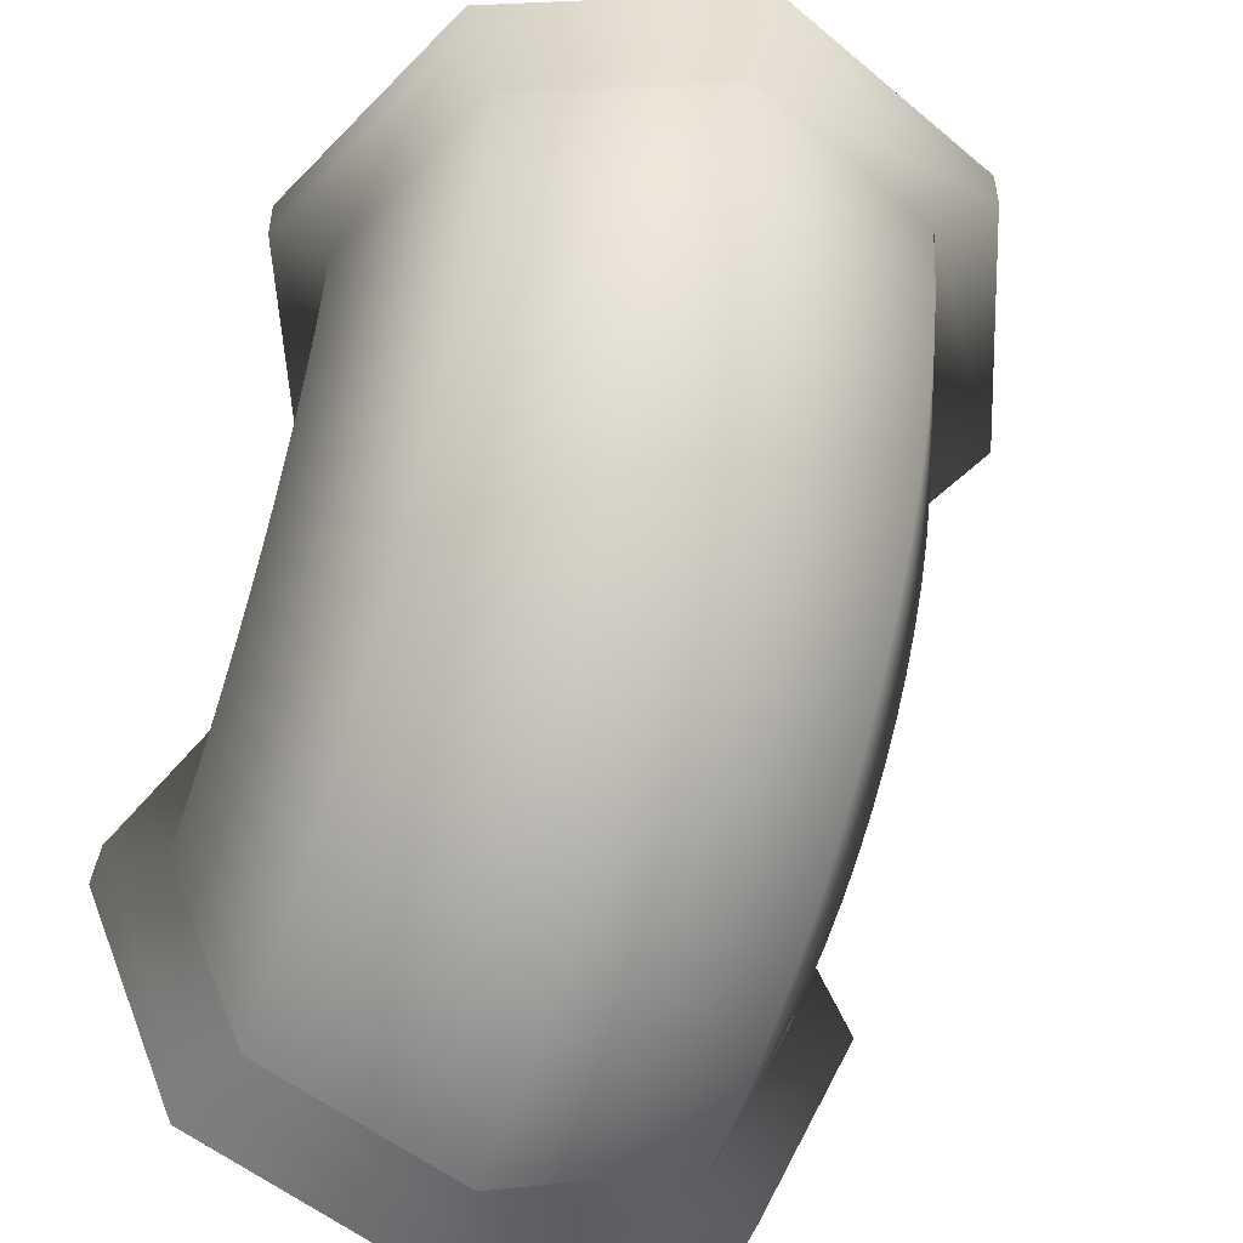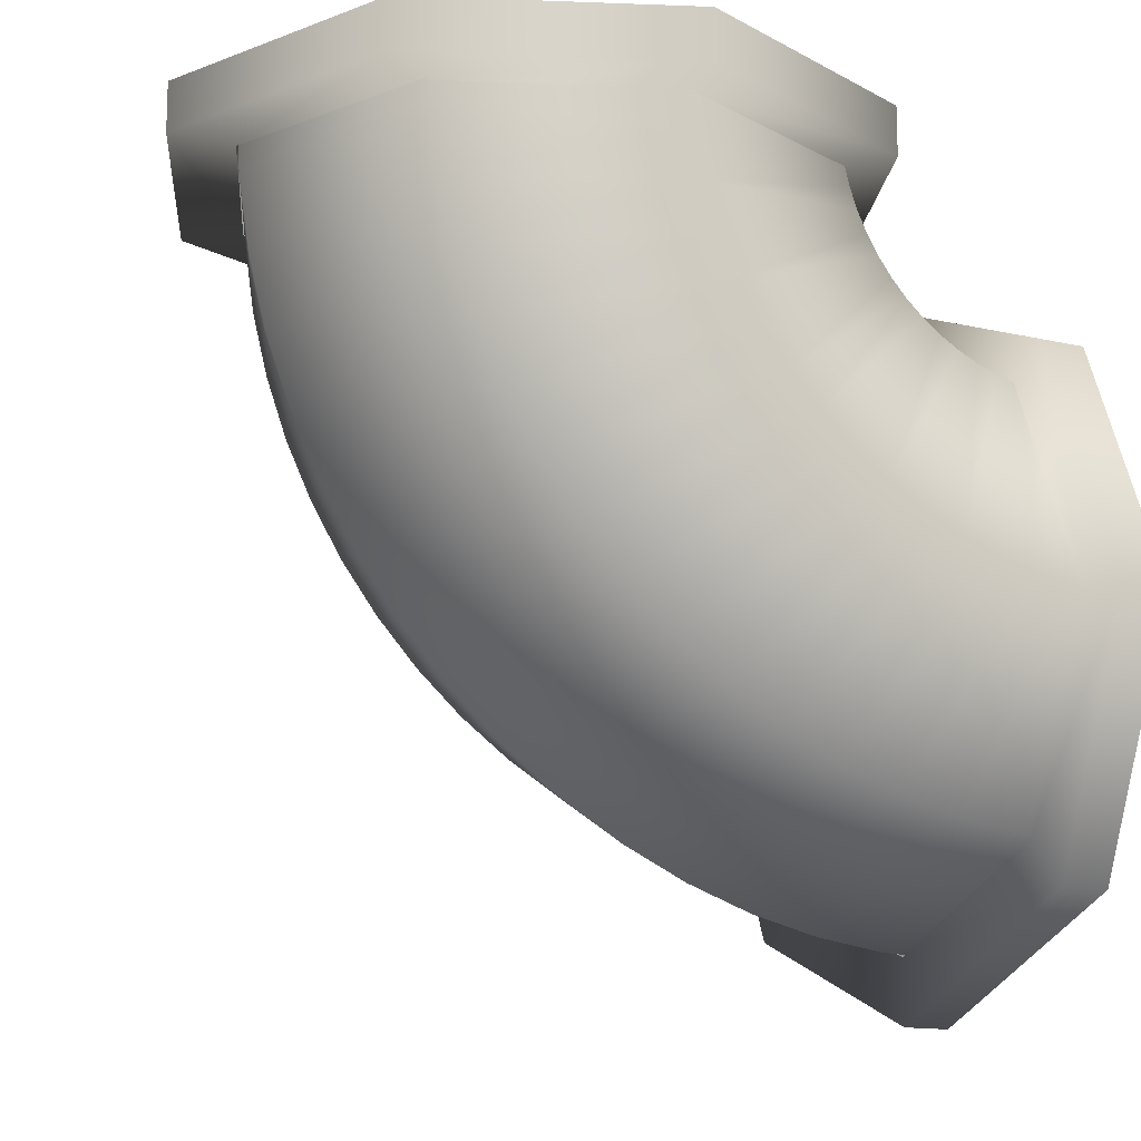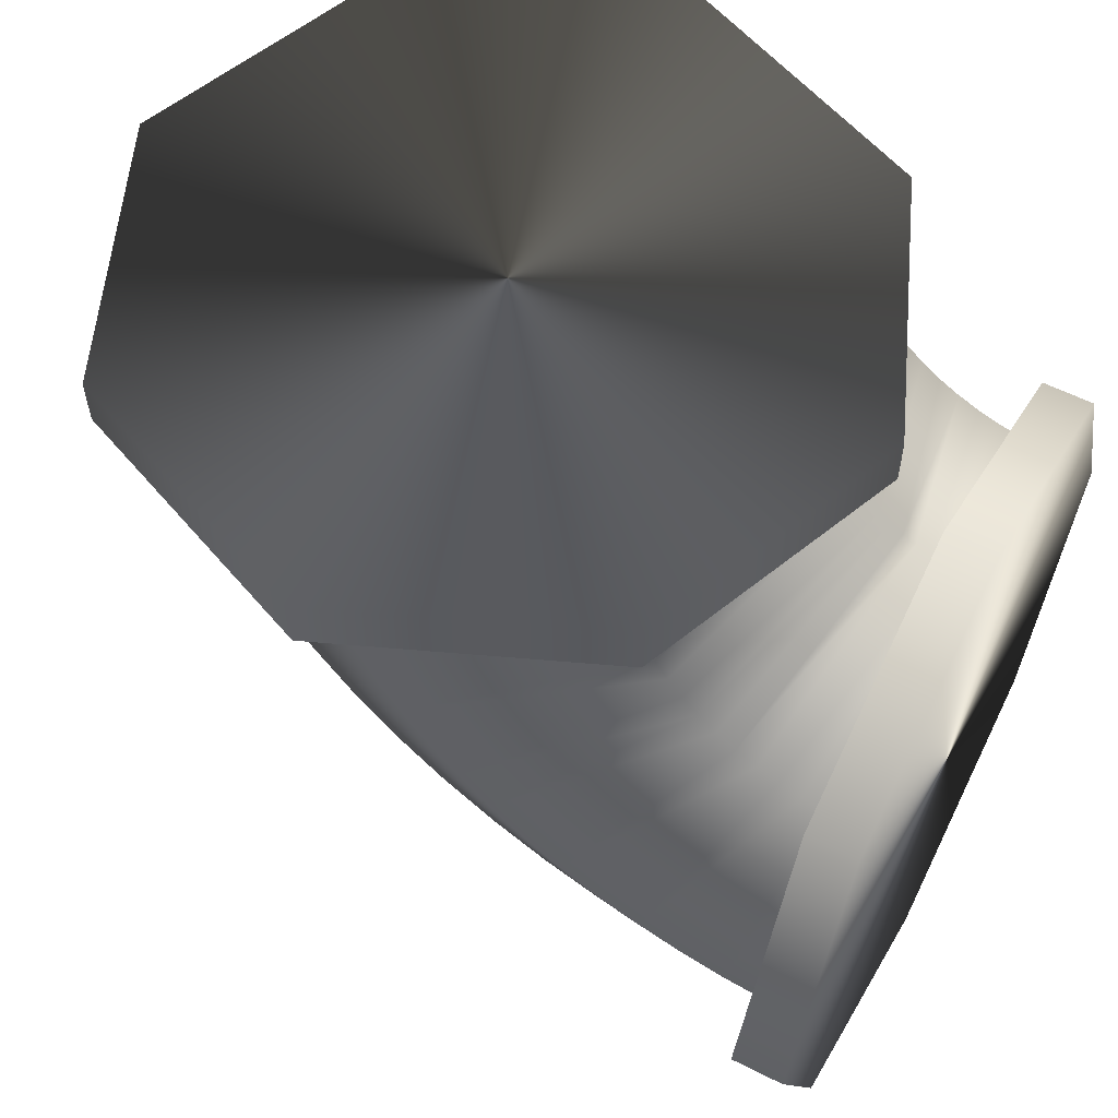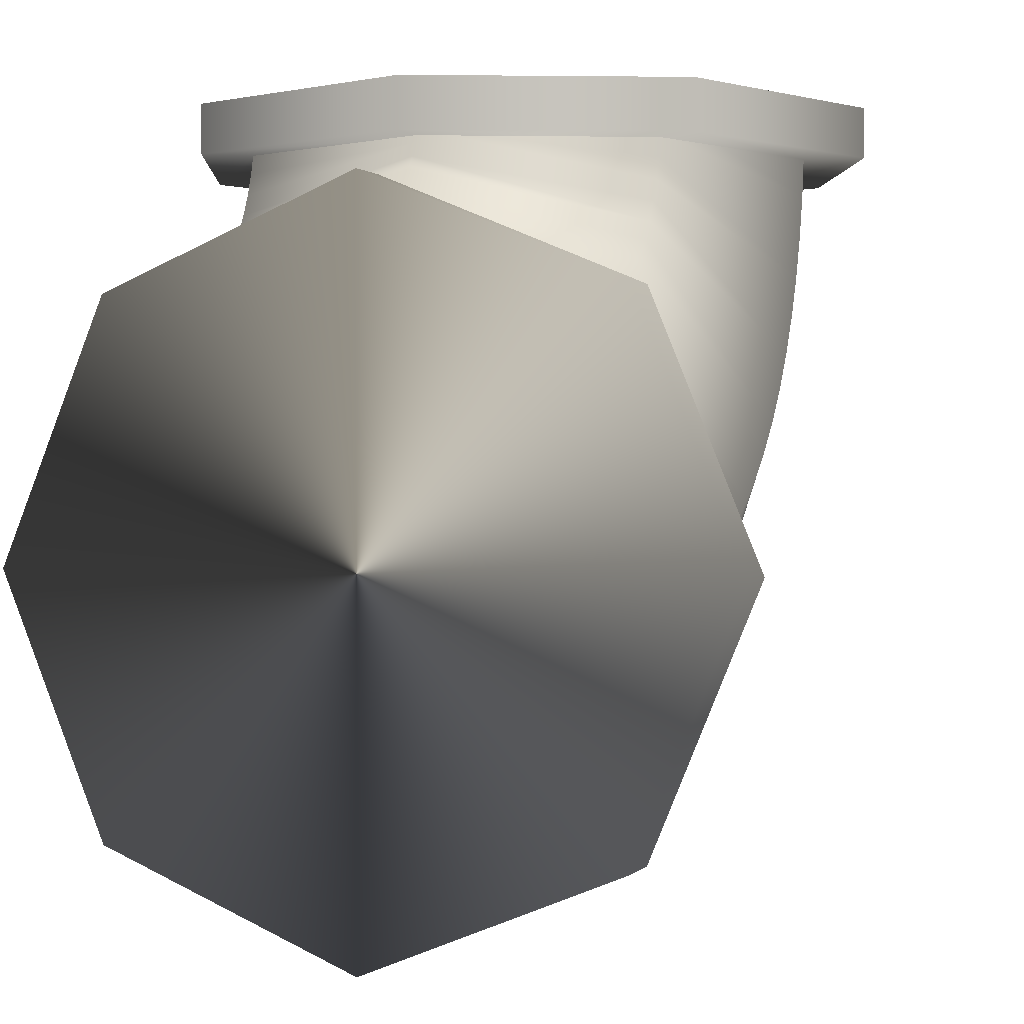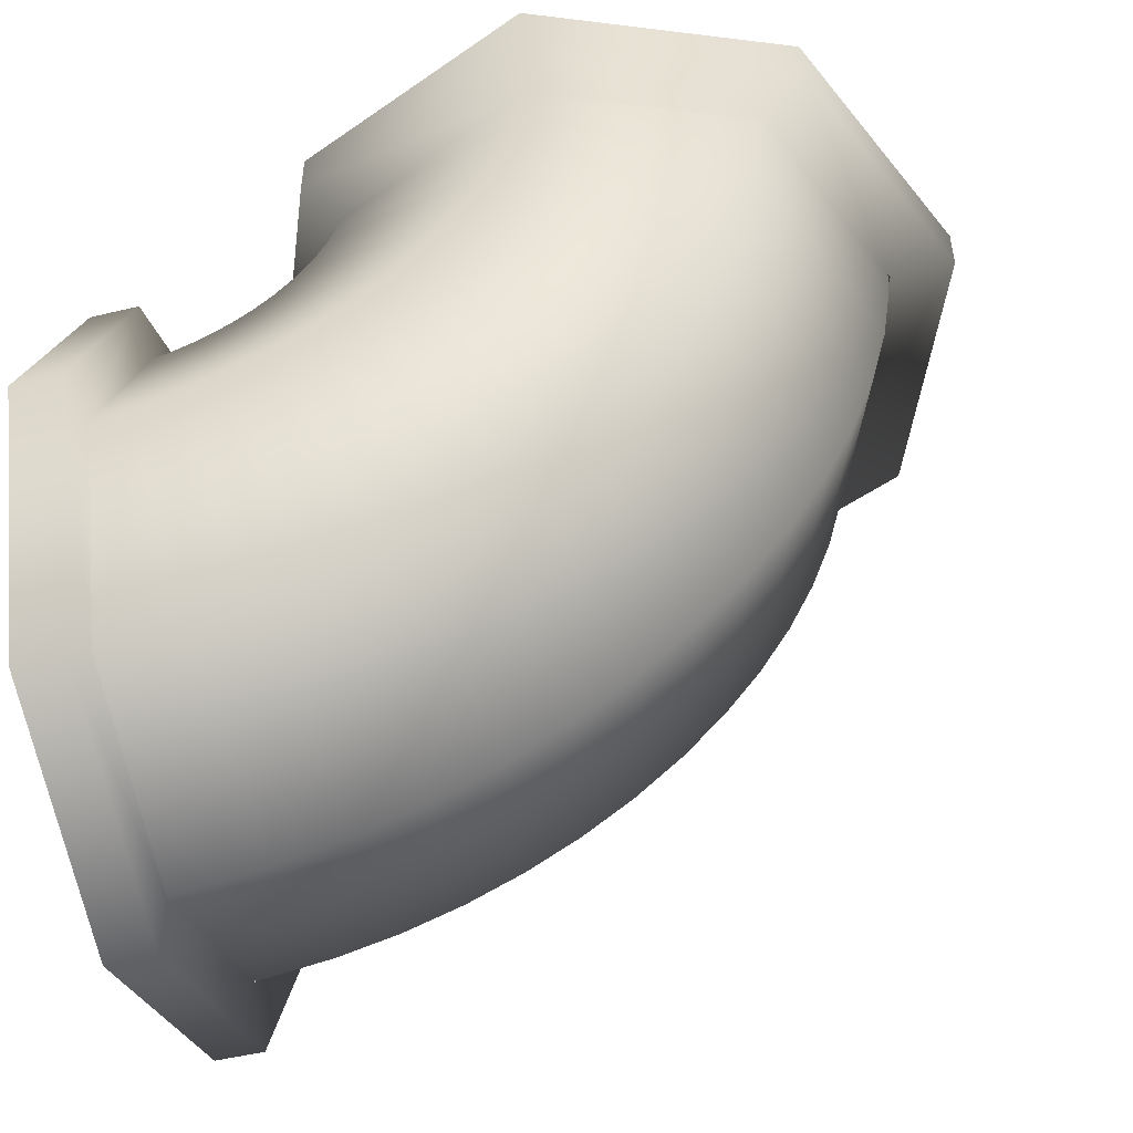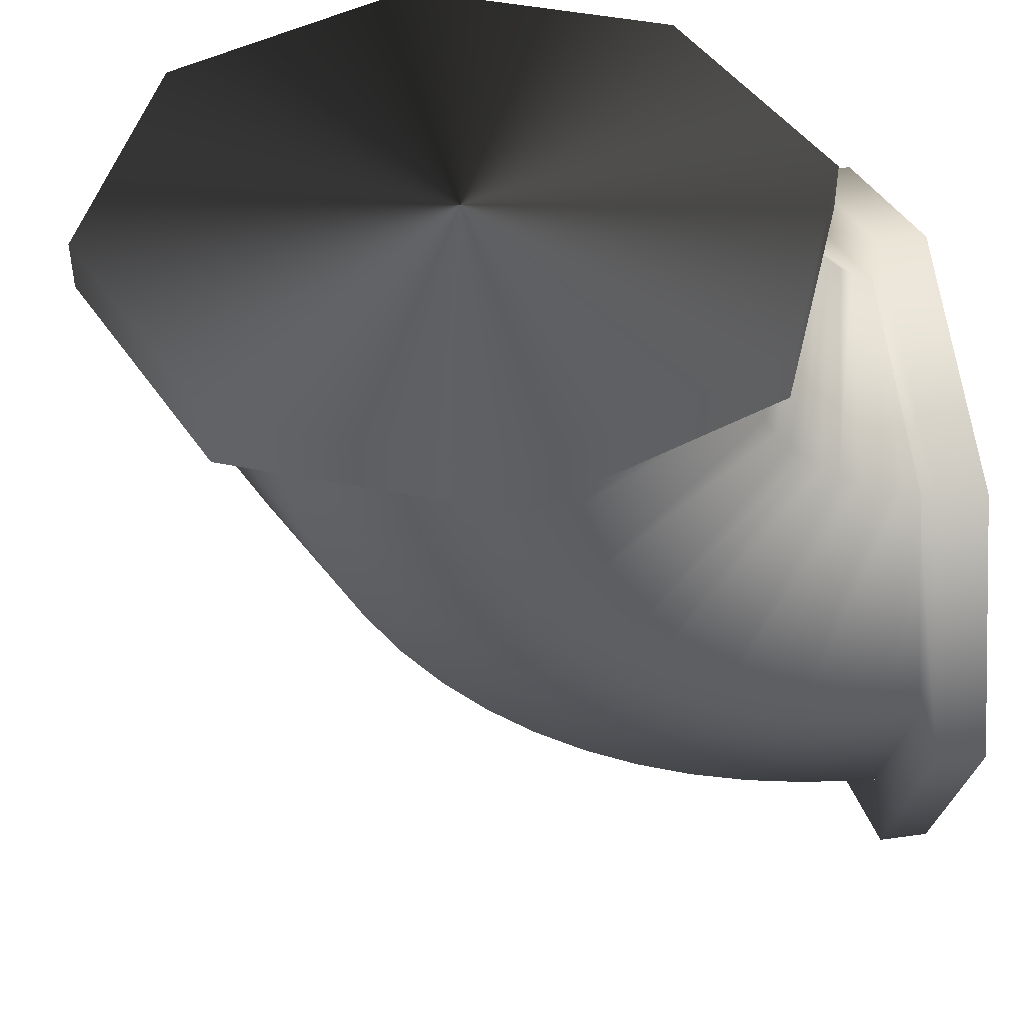
<metadata>
{"format":"obj","ext":"obj","renderer":"f3d","projection":"perspective","resolution":1024,"background":"white","views":[{"elev":-51.6,"azim":-19.8,"up":"+Z"},{"elev":-13.8,"azim":62.7,"up":"+Z"},{"elev":58.3,"azim":-62.4,"up":"+Y"},{"elev":1.0,"azim":19.8,"up":"+Y"},{"elev":-50.5,"azim":104.8,"up":"+Y"},{"elev":44.8,"azim":-99.3,"up":"+Y"}]}
</metadata>
<code>
o WallCornerEdge
o pipe
v 0.5 0.97 0
v 0.5 0.9701 -0.00294
v 0.4576 0.9527 -0.00466
v 0.4576 0.9524 0
v 0.44 0.9104 -0.00882
v 0.44 0.91 0
v 0.4576 0.8682 -0.01298
v 0.4576 0.8676 0
v 0.5 0.8507 -0.0147
v 0.5 0.85 0
v 0.5424 0.8682 -0.01298
v 0.5424 0.8676 0
v 0.56 0.9104 -0.00882
v 0.56 0.91 0
v 0.5424 0.9527 -0.00466
v 0.5424 0.9524 0
v 0.5 0.9706 -0.00585
v 0.4576 0.9533 -0.00928
v 0.44 0.9117 -0.01756
v 0.4576 0.8701 -0.02584
v 0.5 0.8529 -0.02926
v 0.5424 0.8701 -0.02584
v 0.56 0.9117 -0.01756
v 0.5424 0.9533 -0.00928
v 0.5 0.9713 -0.00871
v 0.4576 0.9545 -0.01381
v 0.44 0.9139 -0.02613
v 0.4576 0.8733 -0.03844
v 0.5 0.8565 -0.04354
v 0.5424 0.8733 -0.03844
v 0.56 0.9139 -0.02613
v 0.5424 0.9545 -0.01381
v 0.5 0.9723 -0.01148
v 0.4576 0.956 -0.01821
v 0.44 0.9169 -0.03444
v 0.4576 0.8777 -0.05068
v 0.5 0.8614 -0.0574
v 0.5424 0.8777 -0.05068
v 0.56 0.9169 -0.03444
v 0.5424 0.956 -0.01821
v 0.5 0.9735 -0.01414
v 0.4576 0.958 -0.02243
v 0.44 0.9206 -0.04243
v 0.4576 0.8832 -0.06243
v 0.5 0.8677 -0.07071
v 0.5424 0.8832 -0.06243
v 0.56 0.9206 -0.04243
v 0.5424 0.958 -0.02243
v 0.5 0.9751 -0.01667
v 0.4576 0.9604 -0.02643
v 0.44 0.9252 -0.05
v 0.4576 0.8899 -0.07357
v 0.5 0.8753 -0.08334
v 0.5424 0.8899 -0.07357
v 0.56 0.9252 -0.05
v 0.5424 0.9604 -0.02643
v 0.5 0.9768 -0.01903
v 0.4576 0.9632 -0.03018
v 0.44 0.9304 -0.0571
v 0.4576 0.8976 -0.08401
v 0.5 0.8841 -0.09516
v 0.5424 0.8976 -0.08401
v 0.56 0.9304 -0.0571
v 0.5424 0.9632 -0.03018
v 0.5 0.9788 -0.02121
v 0.4576 0.9664 -0.03364
v 0.44 0.9364 -0.06364
v 0.4576 0.9064 -0.09364
v 0.5 0.8939 -0.1061
v 0.5424 0.9064 -0.09364
v 0.56 0.9364 -0.06364
v 0.5424 0.9664 -0.03364
v 0.5 0.981 -0.02319
v 0.4576 0.9698 -0.03677
v 0.44 0.9429 -0.06957
v 0.4576 0.916 -0.1024
v 0.5 0.9048 -0.1159
v 0.5424 0.916 -0.1024
v 0.56 0.9429 -0.06957
v 0.5424 0.9698 -0.03677
v 0.5 0.9833 -0.02494
v 0.4576 0.9736 -0.03956
v 0.44 0.95 -0.07483
v 0.4576 0.9264 -0.1101
v 0.5 0.9167 -0.1247
v 0.5424 0.9264 -0.1101
v 0.56 0.95 -0.07483
v 0.5424 0.9736 -0.03956
v 0.5 0.9859 -0.02646
v 0.4576 0.9776 -0.04196
v 0.44 0.9576 -0.07937
v 0.4576 0.9376 -0.1168
v 0.5 0.9293 -0.1323
v 0.5424 0.9376 -0.1168
v 0.56 0.9576 -0.07937
v 0.5424 0.9776 -0.04196
v 0.5 0.9885 -0.02772
v 0.4576 0.9818 -0.04395
v 0.44 0.9656 -0.08315
v 0.4576 0.9493 -0.1224
v 0.5 0.9426 -0.1386
v 0.5424 0.9493 -0.1224
v 0.56 0.9656 -0.08315
v 0.5424 0.9818 -0.04395
v 0.5 0.9913 -0.02871
v 0.4576 0.9862 -0.04553
v 0.44 0.9739 -0.08612
v 0.4576 0.9616 -0.1267
v 0.5 0.9565 -0.1435
v 0.5424 0.9616 -0.1267
v 0.56 0.9739 -0.08612
v 0.5424 0.9862 -0.04553
v 0.5 0.9941 -0.02942
v 0.4576 0.9907 -0.04666
v 0.44 0.9824 -0.08827
v 0.4576 0.9742 -0.1299
v 0.5 0.9707 -0.1471
v 0.5424 0.9742 -0.1299
v 0.56 0.9824 -0.08827
v 0.5424 0.9907 -0.04666
v 0.5 0.9971 -0.02986
v 0.4576 0.9953 -0.04734
v 0.44 0.9912 -0.08957
v 0.4576 0.987 -0.1318
v 0.5 0.9853 -0.1493
v 0.5424 0.987 -0.1318
v 0.56 0.9912 -0.08957
v 0.5424 0.9953 -0.04734
v 0.5 1 -0.03
v 0.4576 1 -0.04757
v 0.44 1 -0.09
v 0.4576 1 -0.1324
v 0.5 1 -0.15
v 0.5424 1 -0.1324
v 0.56 1 -0.09
v 0.5424 1 -0.04757
v 0.5 0.97 -0.01
v 0.4576 0.9524 -0.01
v 0.4491 0.9596 -0.01
v 0.5 0.9807 -0.01
v 0.44 0.91 -0.01
v 0.428 0.9087 -0.01
v 0.4576 0.8676 -0.01
v 0.4491 0.8578 -0.01
v 0.5 0.85 -0.01
v 0.5 0.8367 -0.01
v 0.5424 0.8676 -0.01
v 0.5509 0.8578 -0.01
v 0.56 0.91 -0.01
v 0.572 0.9087 -0.01
v 0.5424 0.9524 -0.01
v 0.5509 0.9596 -0.01
v 0.5 0.9807 0
v 0.4491 0.9596 0
v 0.428 0.9087 0
v 0.4491 0.8578 0
v 0.5 0.8367 0
v 0.5509 0.8578 0
v 0.572 0.9087 0
v 0.5509 0.9596 0
v 0.5 0.99 -0.03
v 0.5 0.99 -0.01933
v 0.4491 0.99 -0.04042
v 0.4576 0.99 -0.04757
v 0.428 0.99 -0.09133
v 0.44 0.99 -0.09
v 0.4491 0.99 -0.1422
v 0.4576 0.99 -0.1324
v 0.5 0.99 -0.1633
v 0.5 0.99 -0.15
v 0.5509 0.99 -0.1422
v 0.5424 0.99 -0.1324
v 0.572 0.99 -0.09133
v 0.56 0.99 -0.09
v 0.5509 0.99 -0.04042
v 0.5424 0.99 -0.04757
v 0.5 1 -0.01933
v 0.428 1 -0.09133
v 0.4491 1 -0.04042
v 0.4491 1 -0.1422
v 0.5 1 -0.1633
v 0.5509 1 -0.1422
v 0.572 1 -0.09133
v 0.5509 1 -0.04042
f 1 2 3 4
f 4 3 5 6
f 6 5 7 8
f 8 7 9 10
f 10 9 11 12
f 12 11 13 14
f 14 13 15 16
f 16 15 2 1
f 2 17 18 3
f 3 18 19 5
f 5 19 20 7
f 7 20 21 9
f 9 21 22 11
f 11 22 23 13
f 13 23 24 15
f 15 24 17 2
f 17 25 26 18
f 18 26 27 19
f 19 27 28 20
f 20 28 29 21
f 21 29 30 22
f 22 30 31 23
f 23 31 32 24
f 24 32 25 17
f 25 33 34 26
f 26 34 35 27
f 27 35 36 28
f 28 36 37 29
f 29 37 38 30
f 30 38 39 31
f 31 39 40 32
f 32 40 33 25
f 33 41 42 34
f 34 42 43 35
f 35 43 44 36
f 36 44 45 37
f 37 45 46 38
f 38 46 47 39
f 39 47 48 40
f 40 48 41 33
f 41 49 50 42
f 42 50 51 43
f 43 51 52 44
f 44 52 53 45
f 45 53 54 46
f 46 54 55 47
f 47 55 56 48
f 48 56 49 41
f 49 57 58 50
f 50 58 59 51
f 51 59 60 52
f 52 60 61 53
f 53 61 62 54
f 54 62 63 55
f 55 63 64 56
f 56 64 57 49
f 57 65 66 58
f 58 66 67 59
f 59 67 68 60
f 60 68 69 61
f 61 69 70 62
f 62 70 71 63
f 63 71 72 64
f 64 72 65 57
f 65 73 74 66
f 66 74 75 67
f 67 75 76 68
f 68 76 77 69
f 69 77 78 70
f 70 78 79 71
f 71 79 80 72
f 72 80 73 65
f 73 81 82 74
f 74 82 83 75
f 75 83 84 76
f 76 84 85 77
f 77 85 86 78
f 78 86 87 79
f 79 87 88 80
f 80 88 81 73
f 81 89 90 82
f 82 90 91 83
f 83 91 92 84
f 84 92 93 85
f 85 93 94 86
f 86 94 95 87
f 87 95 96 88
f 88 96 89 81
f 89 97 98 90
f 90 98 99 91
f 91 99 100 92
f 92 100 101 93
f 93 101 102 94
f 94 102 103 95
f 95 103 104 96
f 96 104 97 89
f 97 105 106 98
f 98 106 107 99
f 99 107 108 100
f 100 108 109 101
f 101 109 110 102
f 102 110 111 103
f 103 111 112 104
f 104 112 105 97
f 105 113 114 106
f 106 114 115 107
f 107 115 116 108
f 108 116 117 109
f 109 117 118 110
f 110 118 119 111
f 111 119 120 112
f 112 120 113 105
f 113 121 122 114
f 114 122 123 115
f 115 123 124 116
f 116 124 125 117
f 117 125 126 118
f 118 126 127 119
f 119 127 128 120
f 120 128 121 113
f 121 129 130 122
f 122 130 131 123
f 123 131 132 124
f 124 132 133 125
f 125 133 134 126
f 126 134 135 127
f 127 135 136 128
f 128 136 129 121
f 137 138 139 140
f 138 141 142 139
f 141 143 144 142
f 143 145 146 144
f 145 147 148 146
f 147 149 150 148
f 149 151 152 150
f 151 137 140 152
f 153 154 155
f 153 155 156
f 153 156 157
f 153 157 158
f 153 158 159
f 153 159 160
f 140 139 154 153
f 139 142 155 154
f 142 144 156 155
f 144 146 157 156
f 146 148 158 157
f 148 150 159 158
f 150 152 160 159
f 152 140 153 160
f 161 162 163 164
f 164 163 165 166
f 166 165 167 168
f 168 167 169 170
f 170 169 171 172
f 172 171 173 174
f 174 173 175 176
f 176 175 162 161
f 177 178 179
f 177 180 178
f 177 181 180
f 177 182 181
f 177 183 182
f 177 184 183
f 162 177 179 163
f 163 179 178 165
f 165 178 180 167
f 167 180 181 169
f 169 181 182 171
f 171 182 183 173
f 173 183 184 175
f 175 184 177 162

</code>
